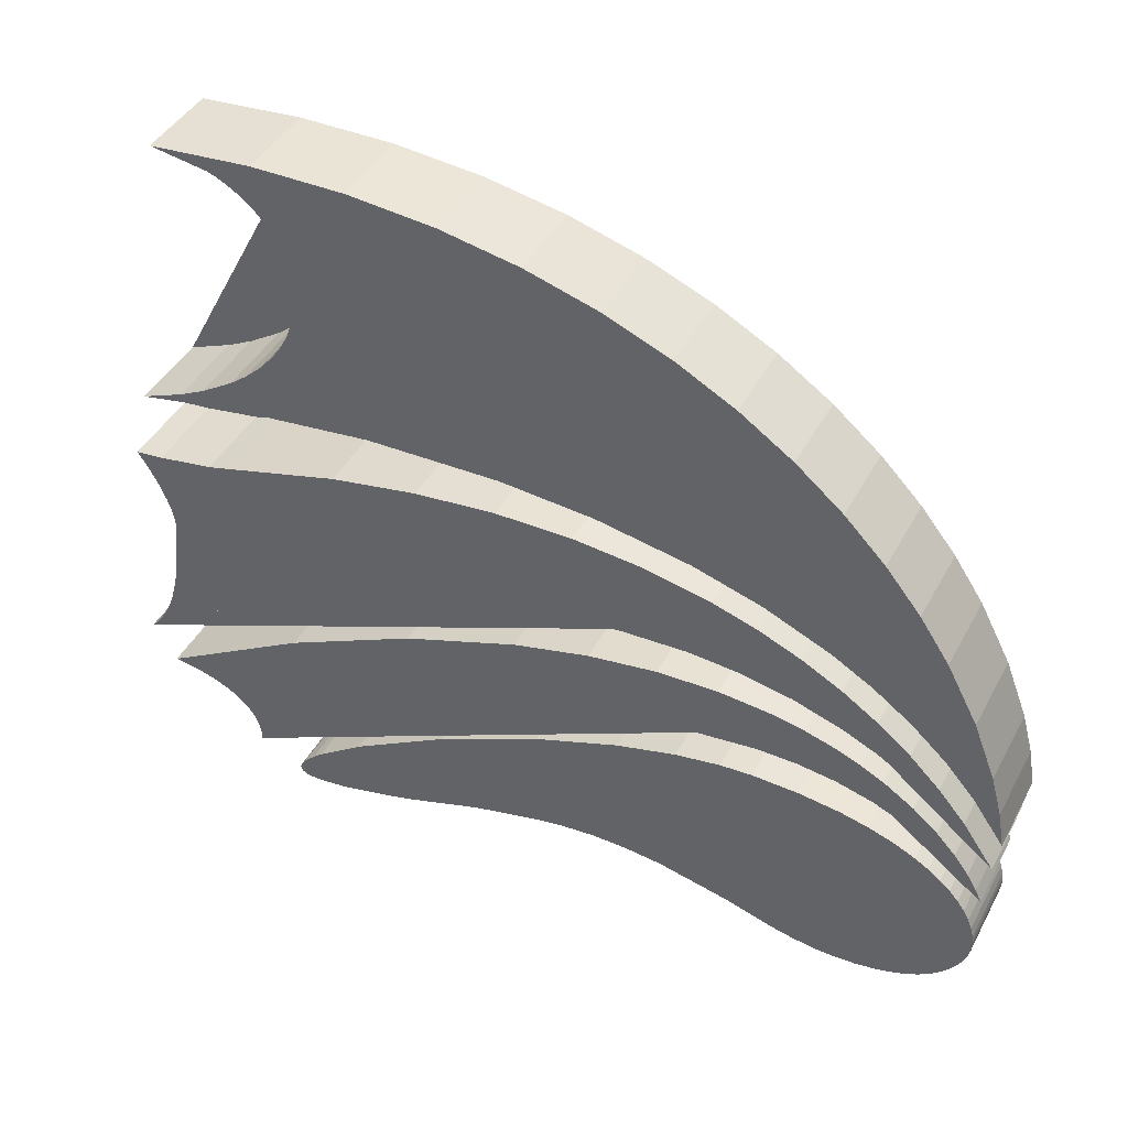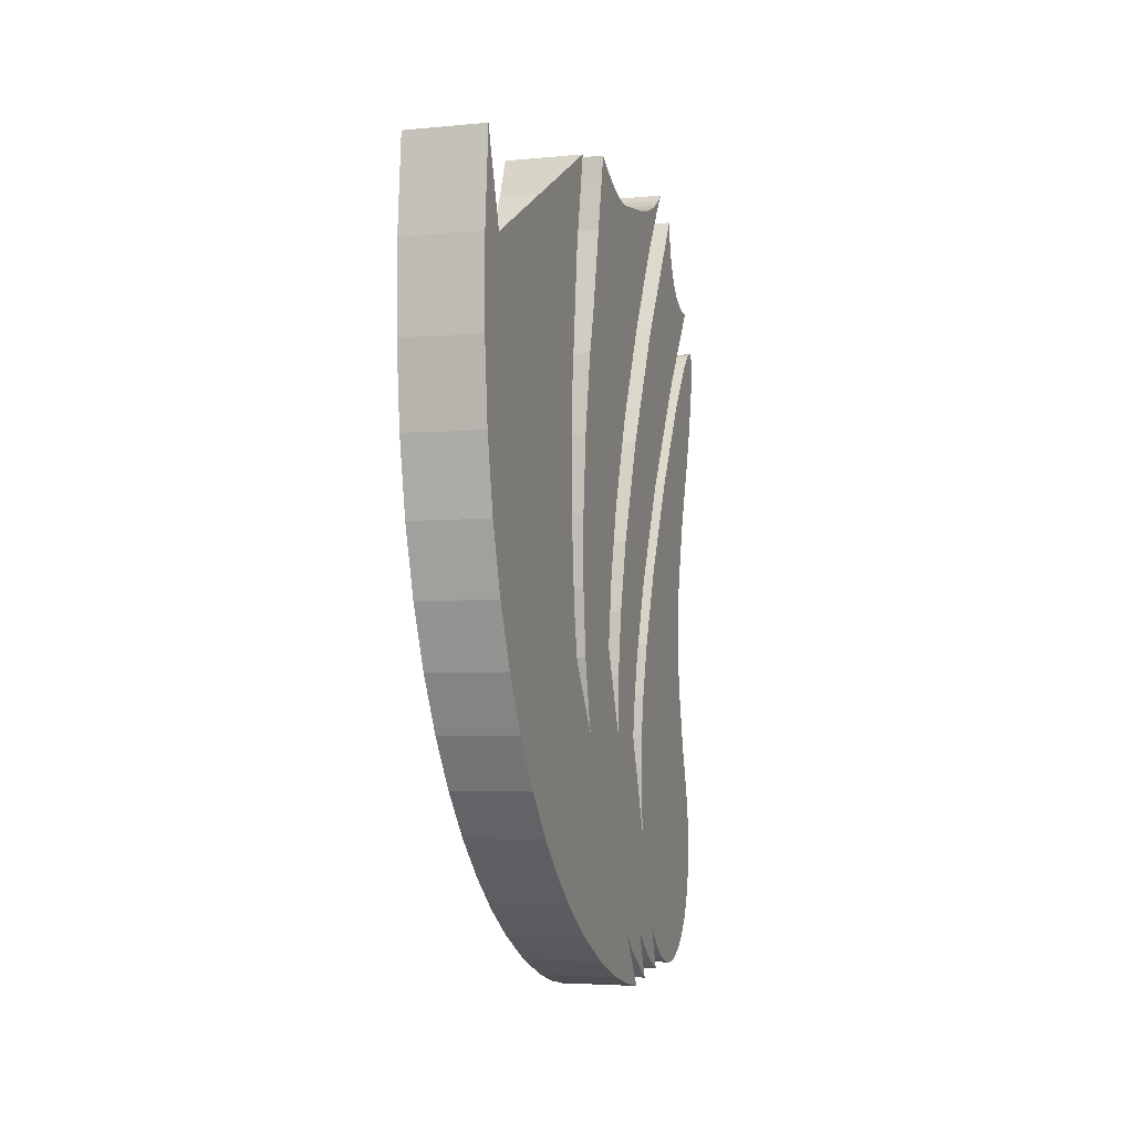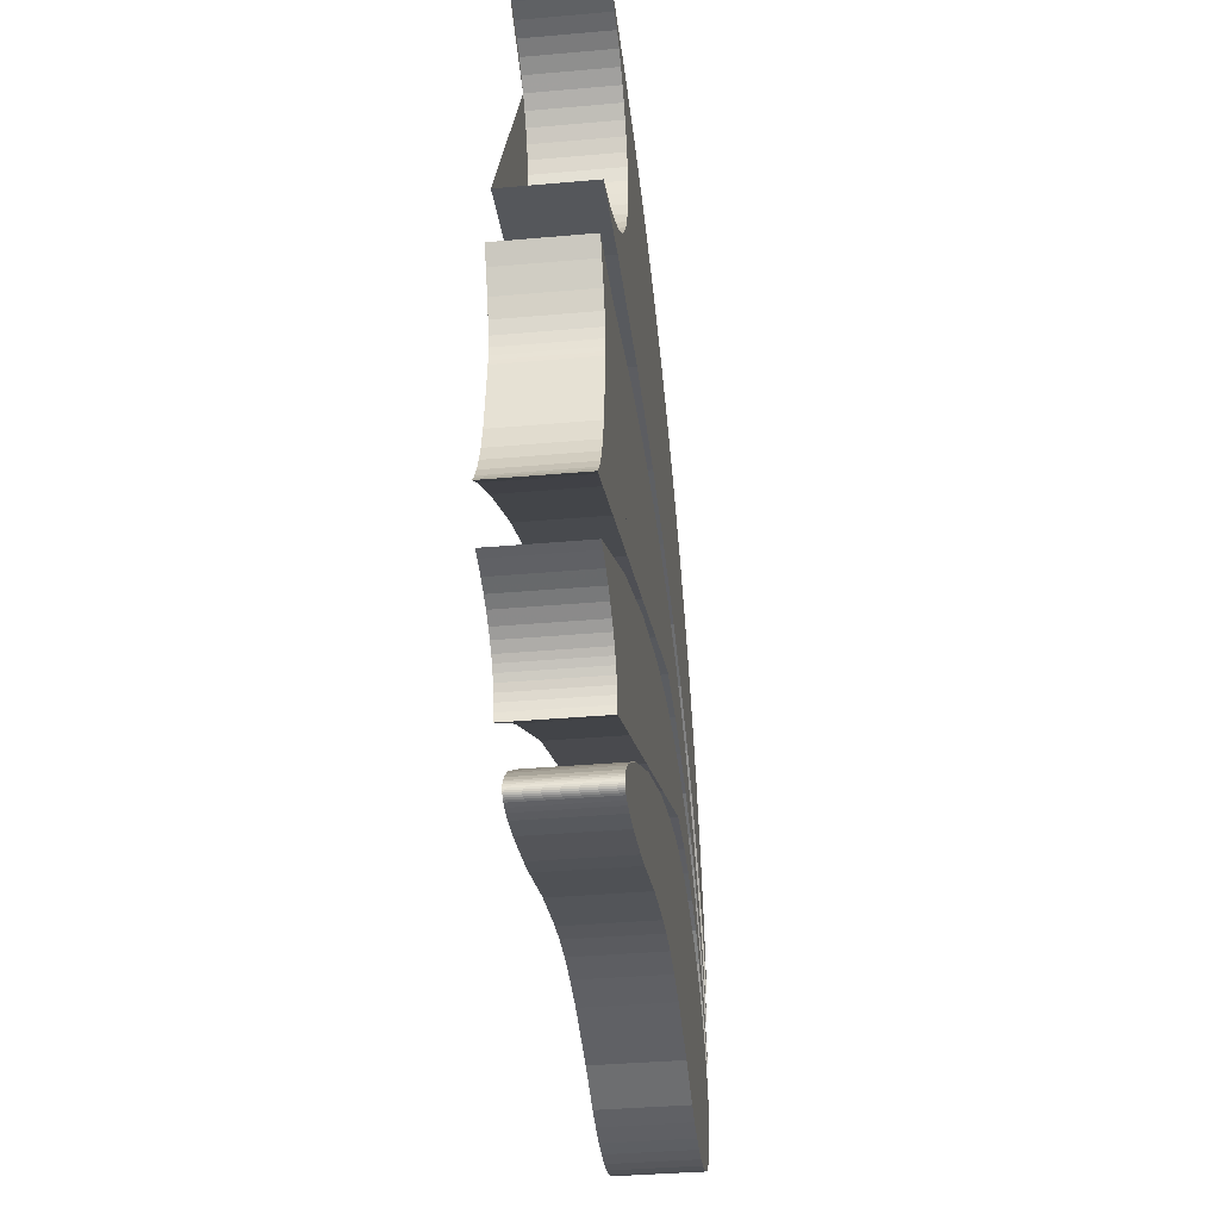
<metadata>
{"format":"obj","ext":"obj","renderer":"f3d","projection":"perspective","resolution":1024,"background":"white","views":[{"elev":42.4,"azim":116.3,"up":"+Y"},{"elev":-4.2,"azim":-162.5,"up":"+Z"},{"elev":-37.6,"azim":6.4,"up":"+Y"}]}
</metadata>
<code>
v 13.56 -5.688 -17.7
v 13.56 -5.238 -17.62
v 13.56 -4.755 -17.49
v 13.56 -4.08 -17.23
v 13.56 -3.386 -16.86
v 13.56 -2.867 -16.51
v 13.56 -2.358 -16.1
v 13.56 -1.87 -15.62
v 13.56 -1.411 -15.06
v 13.56 -0.9901 -14.44
v 13.56 -0.6163 -13.74
v 13.56 -0.2987 -12.97
v 13.56 -0.04648 -12.12
v 13.56 0.1314 -11.18
v 13.56 0.226 -10.16
v 13.56 0.2281 -9.047
v 13.56 0.1287 -7.848
v 13.56 0.1195 -8.068
v 13.56 0.08869 -8.275
v 13.56 0.03763 -8.469
v 13.56 -0.03222 -8.648
v 13.56 -0.1195 -8.811
v 13.56 -0.2227 -8.959
v 13.56 -0.3404 -9.088
v 13.56 -0.4713 -9.2
v 13.56 -0.6139 -9.291
v 13.56 -0.7667 -9.363
v 13.56 -0.9285 -9.413
v 13.56 -1.098 -9.44
v 13.56 -1.273 -9.444
v 13.56 -1.453 -9.424
v 13.56 -1.636 -9.378
v 13.56 -1.821 -9.306
v 13.56 -2.006 -9.207
v 13.56 -2.19 -9.079
v 13.56 -2.372 -8.922
v 13.56 -2.549 -8.735
v 13.56 -2.722 -8.516
v 13.56 -2.967 -8.128
v 13.56 -3.12 -7.826
v 13.56 -3.33 -7.309
v 13.56 -3.1 -8.478
v 13.56 -2.904 -10.22
v 13.56 -2.882 -11.81
v 13.56 -2.974 -12.93
v 13.56 -3.183 -14.04
v 13.56 -3.43 -14.85
v 13.56 -3.769 -15.63
v 13.56 -4.05 -16.11
v 13.56 -4.379 -16.57
v 13.56 -4.76 -16.99
v 13.56 -5.195 -17.37
v 14.57 -5.688 -17.7
v 14.57 -5.238 -17.62
v 14.57 -4.755 -17.49
v 14.57 -4.08 -17.23
v 14.57 -3.386 -16.86
v 14.57 -2.867 -16.51
v 14.57 -2.358 -16.1
v 14.57 -1.87 -15.62
v 14.57 -1.411 -15.06
v 14.57 -0.9901 -14.44
v 14.57 -0.6163 -13.74
v 14.57 -0.2987 -12.97
v 14.57 -0.04648 -12.12
v 14.57 0.1314 -11.18
v 14.57 0.226 -10.16
v 14.57 0.2281 -9.047
v 14.57 0.1287 -7.848
v 14.57 0.1195 -8.068
v 14.57 0.08869 -8.275
v 14.57 0.03763 -8.469
v 14.57 -0.03222 -8.648
v 14.57 -0.1195 -8.811
v 14.57 -0.2227 -8.959
v 14.57 -0.3404 -9.088
v 14.57 -0.4713 -9.2
v 14.57 -0.6139 -9.291
v 14.57 -0.7667 -9.363
v 14.57 -0.9285 -9.413
v 14.57 -1.098 -9.44
v 14.57 -1.273 -9.444
v 14.57 -1.453 -9.424
v 14.57 -1.636 -9.378
v 14.57 -1.821 -9.306
v 14.57 -2.006 -9.207
v 14.57 -2.19 -9.079
v 14.57 -2.372 -8.922
v 14.57 -2.549 -8.735
v 14.57 -2.722 -8.516
v 14.57 -2.967 -8.128
v 14.57 -3.12 -7.826
v 14.57 -3.33 -7.309
v 14.57 -3.1 -8.478
v 14.57 -2.904 -10.22
v 14.57 -2.882 -11.81
v 14.57 -2.974 -12.93
v 14.57 -3.183 -14.04
v 14.57 -3.43 -14.85
v 14.57 -3.769 -15.63
v 14.57 -4.05 -16.11
v 14.57 -4.379 -16.57
v 14.57 -4.76 -16.99
v 14.57 -5.195 -17.37
v 13.56 -6.096 -17.64
v 13.56 -5.556 -17.27
v 13.56 -5.182 -16.95
v 13.56 -4.835 -16.6
v 13.56 -4.518 -16.21
v 13.56 -4.234 -15.78
v 13.56 -3.985 -15.32
v 13.56 -3.774 -14.82
v 13.56 -3.601 -14.28
v 13.56 -3.437 -13.5
v 13.56 -3.353 -12.66
v 13.56 -3.355 -11.75
v 13.56 -3.447 -10.78
v 13.56 -3.636 -9.73
v 13.56 -4.016 -8.325
v 13.56 -4.078 -8.087
v 13.56 -4.185 -7.426
v 13.56 -4.217 -7.097
v 13.56 -4.4 -7.218
v 13.56 -4.633 -7.344
v 13.56 -4.825 -7.426
v 13.56 -4.969 -7.471
v 13.56 -5.085 -7.494
v 13.56 -5.171 -7.503
v 13.56 -5.227 -7.503
v 13.56 -5.281 -7.499
v 13.56 -6.109 -7.383
v 13.56 -6.38 -7.311
v 13.56 -6.569 -7.242
v 13.56 -6.75 -7.154
v 13.56 -6.885 -7.069
v 13.56 -6.949 -7.022
v 13.56 -7.039 -6.943
v 13.56 -6.846 -7.203
v 13.56 -6.448 -7.826
v 13.56 -5.819 -8.967
v 13.56 -5.196 -10.32
v 13.56 -4.787 -11.5
v 13.56 -4.561 -12.44
v 13.56 -4.452 -13.23
v 13.56 -4.428 -14.04
v 13.56 -4.478 -14.65
v 13.56 -4.595 -15.25
v 13.56 -4.789 -15.84
v 13.56 -4.965 -16.22
v 13.56 -5.181 -16.6
v 13.56 -5.439 -16.96
v 13.56 -5.744 -17.31
v 14.57 -6.096 -17.64
v 14.57 -5.556 -17.27
v 14.57 -5.182 -16.95
v 14.57 -4.835 -16.6
v 14.57 -4.518 -16.21
v 14.57 -4.234 -15.78
v 14.57 -3.985 -15.32
v 14.57 -3.774 -14.82
v 14.57 -3.601 -14.28
v 14.57 -3.437 -13.5
v 14.57 -3.353 -12.66
v 14.57 -3.355 -11.75
v 14.57 -3.447 -10.78
v 14.57 -3.636 -9.73
v 14.57 -4.016 -8.325
v 14.57 -4.078 -8.087
v 14.57 -4.185 -7.426
v 14.57 -4.217 -7.097
v 14.57 -4.4 -7.218
v 14.57 -4.633 -7.344
v 14.57 -4.825 -7.426
v 14.57 -4.969 -7.471
v 14.57 -5.085 -7.494
v 14.57 -5.171 -7.503
v 14.57 -5.227 -7.503
v 14.57 -5.281 -7.499
v 14.57 -6.109 -7.383
v 14.57 -6.38 -7.311
v 14.57 -6.569 -7.242
v 14.57 -6.75 -7.154
v 14.57 -6.885 -7.069
v 14.57 -6.949 -7.022
v 14.57 -7.039 -6.943
v 14.57 -6.846 -7.203
v 14.57 -6.448 -7.826
v 14.57 -5.819 -8.967
v 14.57 -5.196 -10.32
v 14.57 -4.787 -11.5
v 14.57 -4.561 -12.44
v 14.57 -4.452 -13.23
v 14.57 -4.428 -14.04
v 14.57 -4.478 -14.65
v 14.57 -4.595 -15.25
v 14.57 -4.789 -15.84
v 14.57 -4.965 -16.22
v 14.57 -5.181 -16.6
v 14.57 -5.439 -16.96
v 14.57 -5.744 -17.31
v 13.56 -6.658 -17.58
v 13.56 -6.506 -17.51
v 13.56 -6.31 -17.4
v 13.56 -6.083 -17.23
v 13.56 -5.84 -17
v 13.56 -5.595 -16.71
v 13.56 -5.364 -16.35
v 13.56 -5.224 -16.08
v 13.56 -5.1 -15.77
v 13.56 -4.997 -15.43
v 13.56 -4.92 -15.05
v 13.56 -4.859 -14.41
v 13.56 -4.88 -13.69
v 13.56 -4.995 -12.87
v 13.56 -5.22 -11.95
v 13.56 -5.715 -10.57
v 13.56 -6.465 -9
v 13.56 -7.504 -7.225
v 13.56 -7.516 -7.347
v 13.56 -7.55 -7.539
v 13.56 -7.595 -7.705
v 13.56 -7.647 -7.844
v 13.56 -7.716 -7.982
v 13.56 -7.779 -8.079
v 13.56 -7.854 -8.168
v 13.56 -7.911 -8.221
v 13.56 -7.974 -8.268
v 13.56 -8.043 -8.308
v 13.56 -8.118 -8.34
v 13.56 -8.199 -8.364
v 13.56 -8.288 -8.378
v 13.56 -8.384 -8.382
v 13.56 -7.594 -9.526
v 13.56 -6.703 -11.07
v 13.56 -6.077 -12.47
v 13.56 -5.756 -13.44
v 13.56 -5.596 -14.18
v 13.56 -5.524 -14.91
v 13.56 -5.534 -15.38
v 13.56 -5.596 -15.83
v 13.56 -5.715 -16.27
v 13.56 -5.897 -16.68
v 13.56 -6.146 -17.06
v 13.56 -6.298 -17.25
v 14.57 -6.658 -17.58
v 14.57 -6.506 -17.51
v 14.57 -6.31 -17.4
v 14.57 -6.083 -17.23
v 14.57 -5.84 -17
v 14.57 -5.595 -16.71
v 14.57 -5.364 -16.35
v 14.57 -5.224 -16.08
v 14.57 -5.1 -15.77
v 14.57 -4.997 -15.43
v 14.57 -4.92 -15.05
v 14.57 -4.859 -14.41
v 14.57 -4.88 -13.69
v 14.57 -4.995 -12.87
v 14.57 -5.22 -11.95
v 14.57 -5.715 -10.57
v 14.57 -6.465 -9
v 14.57 -7.504 -7.225
v 14.57 -7.516 -7.347
v 14.57 -7.55 -7.539
v 14.57 -7.595 -7.705
v 14.57 -7.647 -7.844
v 14.57 -7.716 -7.982
v 14.57 -7.779 -8.079
v 14.57 -7.854 -8.168
v 14.57 -7.911 -8.221
v 14.57 -7.974 -8.268
v 14.57 -8.043 -8.308
v 14.57 -8.118 -8.34
v 14.57 -8.199 -8.364
v 14.57 -8.288 -8.378
v 14.57 -8.384 -8.382
v 14.57 -7.594 -9.526
v 14.57 -6.703 -11.07
v 14.57 -6.077 -12.47
v 14.57 -5.756 -13.44
v 14.57 -5.596 -14.18
v 14.57 -5.524 -14.91
v 14.57 -5.534 -15.38
v 14.57 -5.596 -15.83
v 14.57 -5.715 -16.27
v 14.57 -5.897 -16.68
v 14.57 -6.146 -17.06
v 14.57 -6.298 -17.25
v 13.56 -7.413 -17.58
v 13.56 -7.336 -17.57
v 13.56 -7.258 -17.56
v 13.56 -7.139 -17.53
v 13.56 -7.019 -17.49
v 13.56 -6.899 -17.42
v 13.56 -6.78 -17.34
v 13.56 -6.664 -17.23
v 13.56 -6.553 -17.11
v 13.56 -6.447 -16.97
v 13.56 -6.348 -16.8
v 13.56 -6.229 -16.55
v 13.56 -6.127 -16.25
v 13.56 -6.046 -15.91
v 13.56 -5.979 -15.43
v 13.56 -5.956 -14.87
v 13.56 -5.976 -14.49
v 13.56 -6.061 -13.95
v 13.56 -6.246 -13.23
v 13.56 -6.616 -12.21
v 13.56 -7.205 -10.96
v 13.56 -7.878 -9.797
v 13.56 -8.279 -9.234
v 13.56 -8.375 -9.122
v 13.56 -8.496 -9.001
v 13.56 -8.562 -8.951
v 13.56 -8.591 -8.935
v 13.56 -8.618 -8.924
v 13.56 -8.641 -8.919
v 13.56 -8.662 -8.918
v 13.56 -8.681 -8.923
v 13.56 -8.698 -8.932
v 13.56 -8.712 -8.945
v 13.56 -8.724 -8.962
v 13.56 -8.734 -8.984
v 13.56 -8.742 -9.009
v 13.56 -8.753 -9.069
v 13.56 -8.757 -9.141
v 13.56 -8.752 -9.268
v 13.56 -8.711 -9.568
v 13.56 -8.569 -10.19
v 13.56 -8.476 -10.52
v 13.56 -8.188 -11.41
v 13.56 -7.993 -12.23
v 13.56 -7.942 -12.56
v 13.56 -7.911 -12.95
v 13.56 -7.919 -13.37
v 13.56 -7.971 -13.82
v 13.56 -8.161 -14.65
v 13.56 -8.345 -15.25
v 13.56 -8.405 -15.52
v 13.56 -8.443 -15.8
v 13.56 -8.452 -16.04
v 13.56 -8.438 -16.29
v 13.56 -8.404 -16.51
v 13.56 -8.356 -16.7
v 13.56 -8.318 -16.81
v 13.56 -8.272 -16.92
v 13.56 -8.217 -17.03
v 13.56 -8.151 -17.13
v 13.56 -8.076 -17.23
v 13.56 -7.993 -17.31
v 13.56 -7.904 -17.39
v 13.56 -7.81 -17.45
v 13.56 -7.732 -17.5
v 13.56 -7.653 -17.53
v 13.56 -7.573 -17.56
v 13.56 -7.493 -17.57
v 13.56 -7.453 -17.57
v 14.57 -7.413 -17.58
v 14.57 -7.336 -17.57
v 14.57 -7.258 -17.56
v 14.57 -7.139 -17.53
v 14.57 -7.019 -17.49
v 14.57 -6.899 -17.42
v 14.57 -6.78 -17.34
v 14.57 -6.664 -17.23
v 14.57 -6.553 -17.11
v 14.57 -6.447 -16.97
v 14.57 -6.348 -16.8
v 14.57 -6.229 -16.55
v 14.57 -6.127 -16.25
v 14.57 -6.046 -15.91
v 14.57 -5.979 -15.43
v 14.57 -5.956 -14.87
v 14.57 -5.976 -14.49
v 14.57 -6.061 -13.95
v 14.57 -6.246 -13.23
v 14.57 -6.616 -12.21
v 14.57 -7.205 -10.96
v 14.57 -7.878 -9.797
v 14.57 -8.279 -9.234
v 14.57 -8.375 -9.122
v 14.57 -8.496 -9.001
v 14.57 -8.562 -8.951
v 14.57 -8.591 -8.935
v 14.57 -8.618 -8.924
v 14.57 -8.641 -8.919
v 14.57 -8.662 -8.918
v 14.57 -8.681 -8.923
v 14.57 -8.698 -8.932
v 14.57 -8.712 -8.945
v 14.57 -8.724 -8.962
v 14.57 -8.734 -8.984
v 14.57 -8.742 -9.009
v 14.57 -8.753 -9.069
v 14.57 -8.757 -9.141
v 14.57 -8.752 -9.268
v 14.57 -8.711 -9.568
v 14.57 -8.569 -10.19
v 14.57 -8.476 -10.52
v 14.57 -8.188 -11.41
v 14.57 -7.993 -12.23
v 14.57 -7.942 -12.56
v 14.57 -7.911 -12.95
v 14.57 -7.919 -13.37
v 14.57 -7.971 -13.82
v 14.57 -8.161 -14.65
v 14.57 -8.345 -15.25
v 14.57 -8.405 -15.52
v 14.57 -8.443 -15.8
v 14.57 -8.452 -16.04
v 14.57 -8.438 -16.29
v 14.57 -8.404 -16.51
v 14.57 -8.356 -16.7
v 14.57 -8.318 -16.81
v 14.57 -8.272 -16.92
v 14.57 -8.217 -17.03
v 14.57 -8.151 -17.13
v 14.57 -8.076 -17.23
v 14.57 -7.993 -17.31
v 14.57 -7.904 -17.39
v 14.57 -7.81 -17.45
v 14.57 -7.732 -17.5
v 14.57 -7.653 -17.53
v 14.57 -7.573 -17.56
v 14.57 -7.493 -17.57
v 14.57 -7.453 -17.57
o Extrude
f 2 54 53 1
f 3 55 54 2
f 4 56 55 3
f 5 57 56 4
f 6 58 57 5
f 7 59 58 6
f 8 60 59 7
f 9 61 60 8
f 10 62 61 9
f 11 63 62 10
f 12 64 63 11
f 13 65 64 12
f 14 66 65 13
f 15 67 66 14
f 16 68 67 15
f 17 69 68 16
f 18 70 69 17
f 19 71 70 18
f 20 72 71 19
f 21 73 72 20
f 22 74 73 21
f 23 75 74 22
f 24 76 75 23
f 25 77 76 24
f 26 78 77 25
f 27 79 78 26
f 28 80 79 27
f 29 81 80 28
f 30 82 81 29
f 31 83 82 30
f 32 84 83 31
f 33 85 84 32
f 34 86 85 33
f 35 87 86 34
f 36 88 87 35
f 37 89 88 36
f 38 90 89 37
f 39 91 90 38
f 40 92 91 39
f 41 93 92 40
f 42 94 93 41
f 43 95 94 42
f 44 96 95 43
f 45 97 96 44
f 46 98 97 45
f 47 99 98 46
f 48 100 99 47
f 49 101 100 48
f 50 102 101 49
f 51 103 102 50
f 52 104 103 51
f 1 53 104 52
f 23 22 21 20 19 18 17 16 15 14 13 12 11 10 9 8 7 6 5 4 3 2 1 52 51 50 49 48 47 46 45 44 43 42 41 40 39 38 37 36 35 34 33 32 31 30 29 28 27 26 25 24
f 62 63 64 65 66 67 68 69 70 71 72 73 74 75 76 77 78 79 80 81 82 83 84 85 86 87 88 89 90 91 92 93 94 95 96 97 98 99 100 101 102 103 104 53 54 55 56 57 58 59 60 61
f 106 154 153 105
f 107 155 154 106
f 108 156 155 107
f 109 157 156 108
f 110 158 157 109
f 111 159 158 110
f 112 160 159 111
f 113 161 160 112
f 114 162 161 113
f 115 163 162 114
f 116 164 163 115
f 117 165 164 116
f 118 166 165 117
f 119 167 166 118
f 120 168 167 119
f 121 169 168 120
f 122 170 169 121
f 123 171 170 122
f 124 172 171 123
f 125 173 172 124
f 126 174 173 125
f 127 175 174 126
f 128 176 175 127
f 129 177 176 128
f 130 178 177 129
f 131 179 178 130
f 132 180 179 131
f 133 181 180 132
f 134 182 181 133
f 135 183 182 134
f 136 184 183 135
f 137 185 184 136
f 138 186 185 137
f 139 187 186 138
f 140 188 187 139
f 141 189 188 140
f 142 190 189 141
f 143 191 190 142
f 144 192 191 143
f 145 193 192 144
f 146 194 193 145
f 147 195 194 146
f 148 196 195 147
f 149 197 196 148
f 150 198 197 149
f 151 199 198 150
f 152 200 199 151
f 105 153 200 152
f 117 116 115 114 113 112 111 110 109 108 107 106 105 152 151 150 149 148 147 146 145 144 143 142 141 140 139 138 137 136 135 134 133 132 131 130 129 128 127 126 125 124 123 122 121 120 119 118
f 160 161 162 163 164 165 166 167 168 169 170 171 172 173 174 175 176 177 178 179 180 181 182 183 184 185 186 187 188 189 190 191 192 193 194 195 196 197 198 199 200 153 154 155 156 157 158 159
f 202 246 245 201
f 203 247 246 202
f 204 248 247 203
f 205 249 248 204
f 206 250 249 205
f 207 251 250 206
f 208 252 251 207
f 209 253 252 208
f 210 254 253 209
f 211 255 254 210
f 212 256 255 211
f 213 257 256 212
f 214 258 257 213
f 215 259 258 214
f 216 260 259 215
f 217 261 260 216
f 218 262 261 217
f 219 263 262 218
f 220 264 263 219
f 221 265 264 220
f 222 266 265 221
f 223 267 266 222
f 224 268 267 223
f 225 269 268 224
f 226 270 269 225
f 227 271 270 226
f 228 272 271 227
f 229 273 272 228
f 230 274 273 229
f 231 275 274 230
f 232 276 275 231
f 233 277 276 232
f 234 278 277 233
f 235 279 278 234
f 236 280 279 235
f 237 281 280 236
f 238 282 281 237
f 239 283 282 238
f 240 284 283 239
f 241 285 284 240
f 242 286 285 241
f 243 287 286 242
f 244 288 287 243
f 201 245 288 244
f 214 213 212 211 210 209 208 207 206 205 204 203 202 201 244 243 242 241 240 239 238 237 236 235 234 233 232 231 230 229 228 227 226 225 224 223 222 221 220 219 218 217 216 215
f 254 255 256 257 258 259 260 261 262 263 264 265 266 267 268 269 270 271 272 273 274 275 276 277 278 279 280 281 282 283 284 285 286 287 288 245 246 247 248 249 250 251 252 253
f 290 359 358 289
f 291 360 359 290
f 292 361 360 291
f 293 362 361 292
f 294 363 362 293
f 295 364 363 294
f 296 365 364 295
f 297 366 365 296
f 298 367 366 297
f 299 368 367 298
f 300 369 368 299
f 301 370 369 300
f 302 371 370 301
f 303 372 371 302
f 304 373 372 303
f 305 374 373 304
f 306 375 374 305
f 307 376 375 306
f 308 377 376 307
f 309 378 377 308
f 310 379 378 309
f 311 380 379 310
f 312 381 380 311
f 313 382 381 312
f 314 383 382 313
f 315 384 383 314
f 316 385 384 315
f 317 386 385 316
f 318 387 386 317
f 319 388 387 318
f 320 389 388 319
f 321 390 389 320
f 322 391 390 321
f 323 392 391 322
f 324 393 392 323
f 325 394 393 324
f 326 395 394 325
f 327 396 395 326
f 328 397 396 327
f 329 398 397 328
f 330 399 398 329
f 331 400 399 330
f 332 401 400 331
f 333 402 401 332
f 334 403 402 333
f 335 404 403 334
f 336 405 404 335
f 337 406 405 336
f 338 407 406 337
f 339 408 407 338
f 340 409 408 339
f 341 410 409 340
f 342 411 410 341
f 343 412 411 342
f 344 413 412 343
f 345 414 413 344
f 346 415 414 345
f 347 416 415 346
f 348 417 416 347
f 349 418 417 348
f 350 419 418 349
f 351 420 419 350
f 352 421 420 351
f 353 422 421 352
f 354 423 422 353
f 355 424 423 354
f 356 425 424 355
f 357 426 425 356
f 289 358 426 357
f 371 372 373 374 375 376 377 378 379 380 381 382 383 384 385 386 387 388 389 390 391 392 393 394 395 396 397 398 399 400 401 402 403 404 405 406 407 408 409 410 411 412 413 414 415 416 417 418 419 420 421 422 423 424 425 426 358 359 360 361 362 363 364 365 366 367 368 369 370
f 302 301 300 299 298 297 296 295 294 293 292 291 290 289 357 356 355 354 353 352 351 350 349 348 347 346 345 344 343 342 341 340 339 338 337 336 335 334 333 332 331 330 329 328 327 326 325 324 323 322 321 320 319 318 317 316 315 314 313 312 311 310 309 308 307 306 305 304 303

</code>
